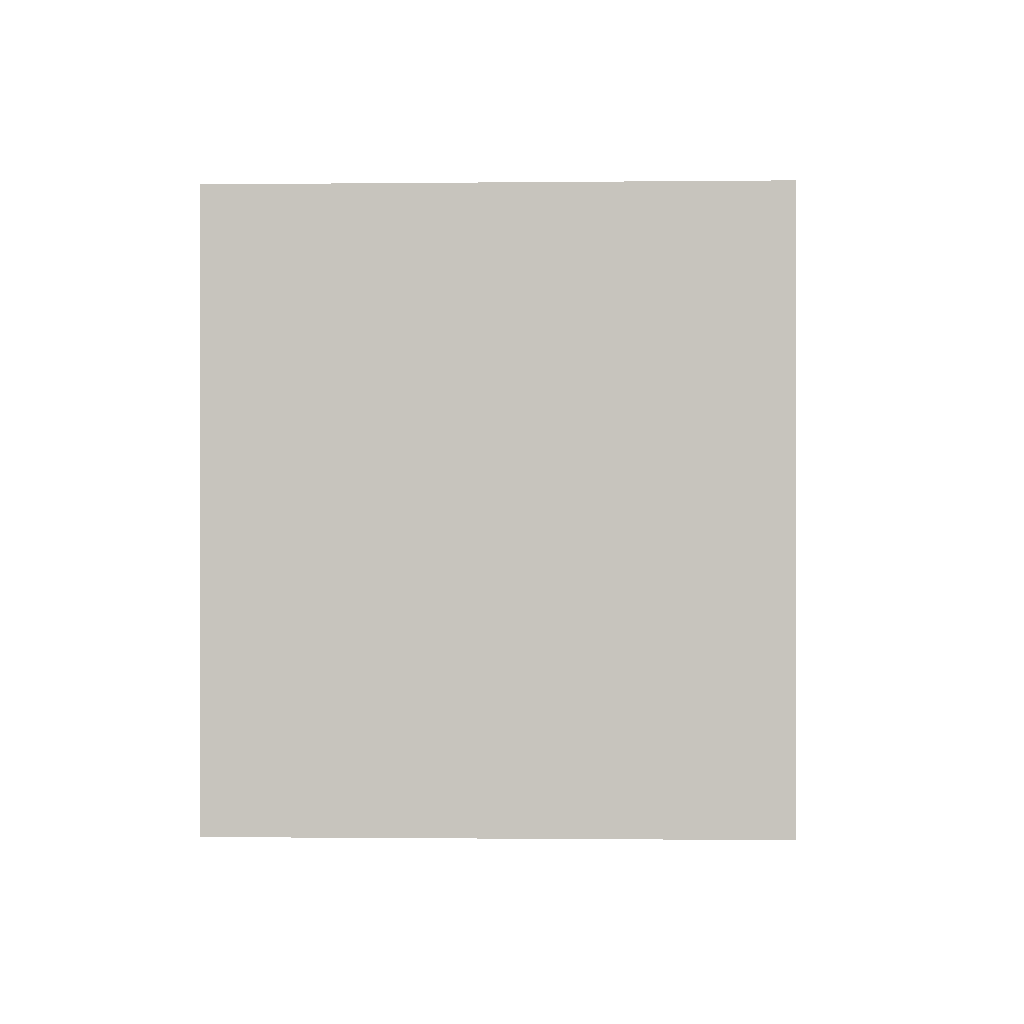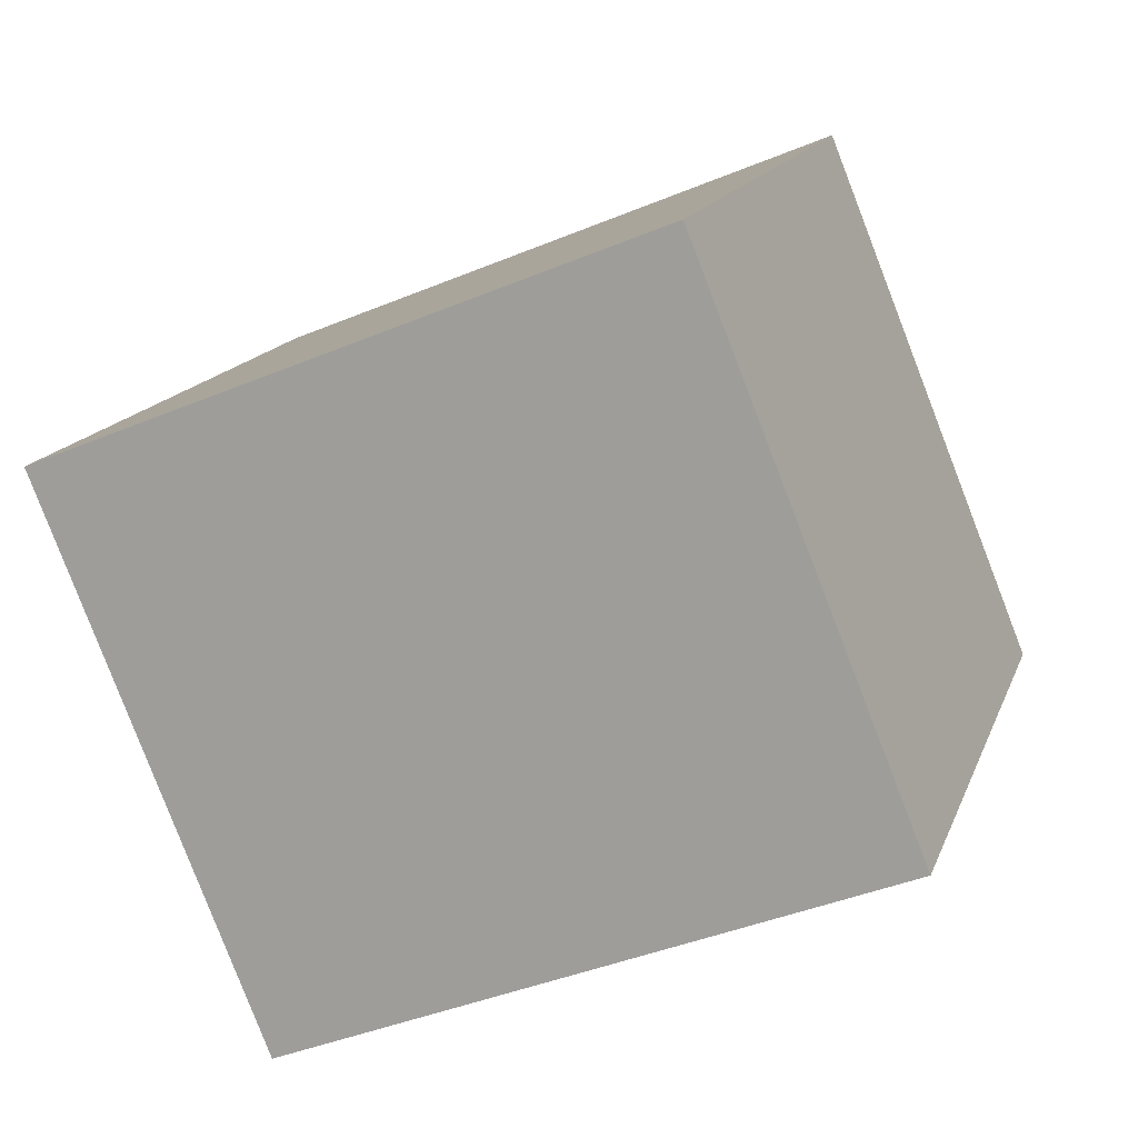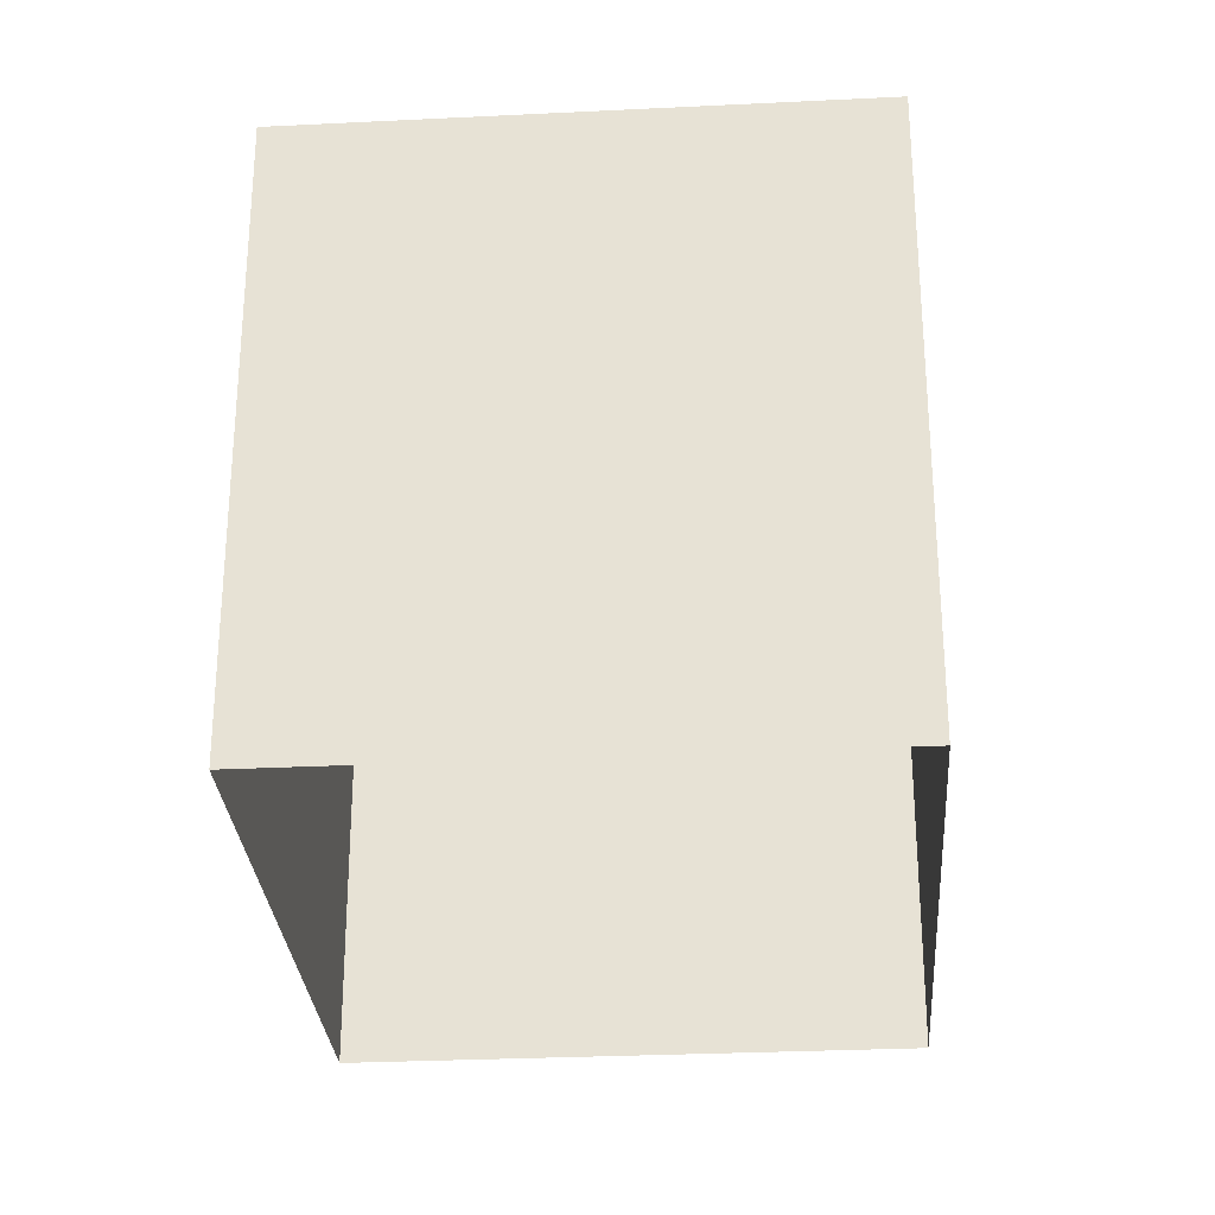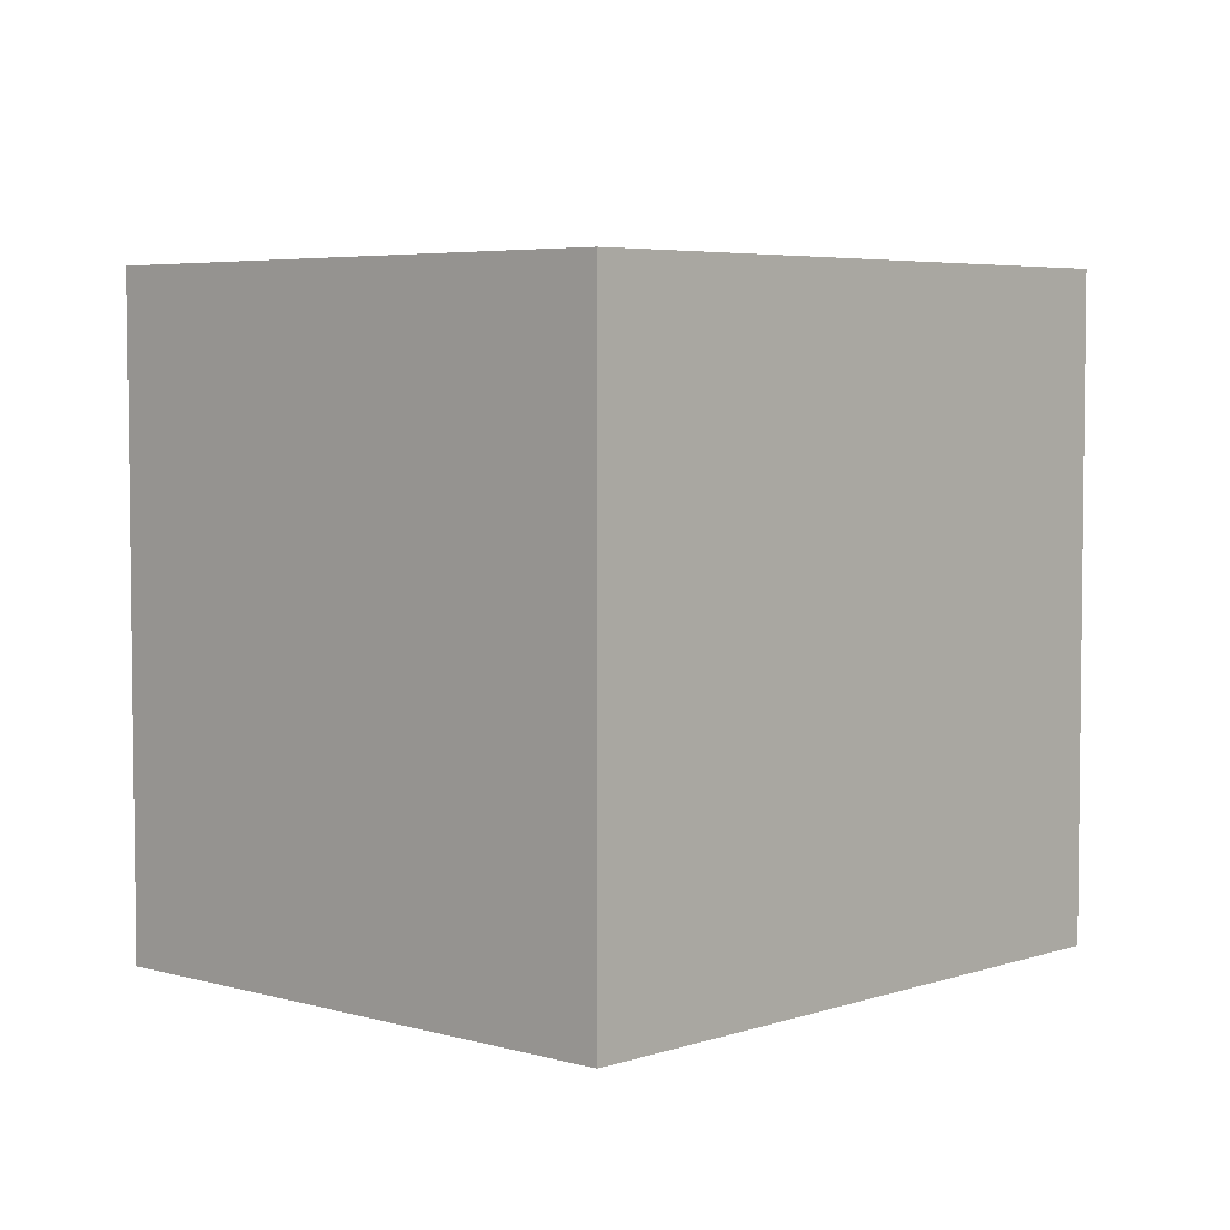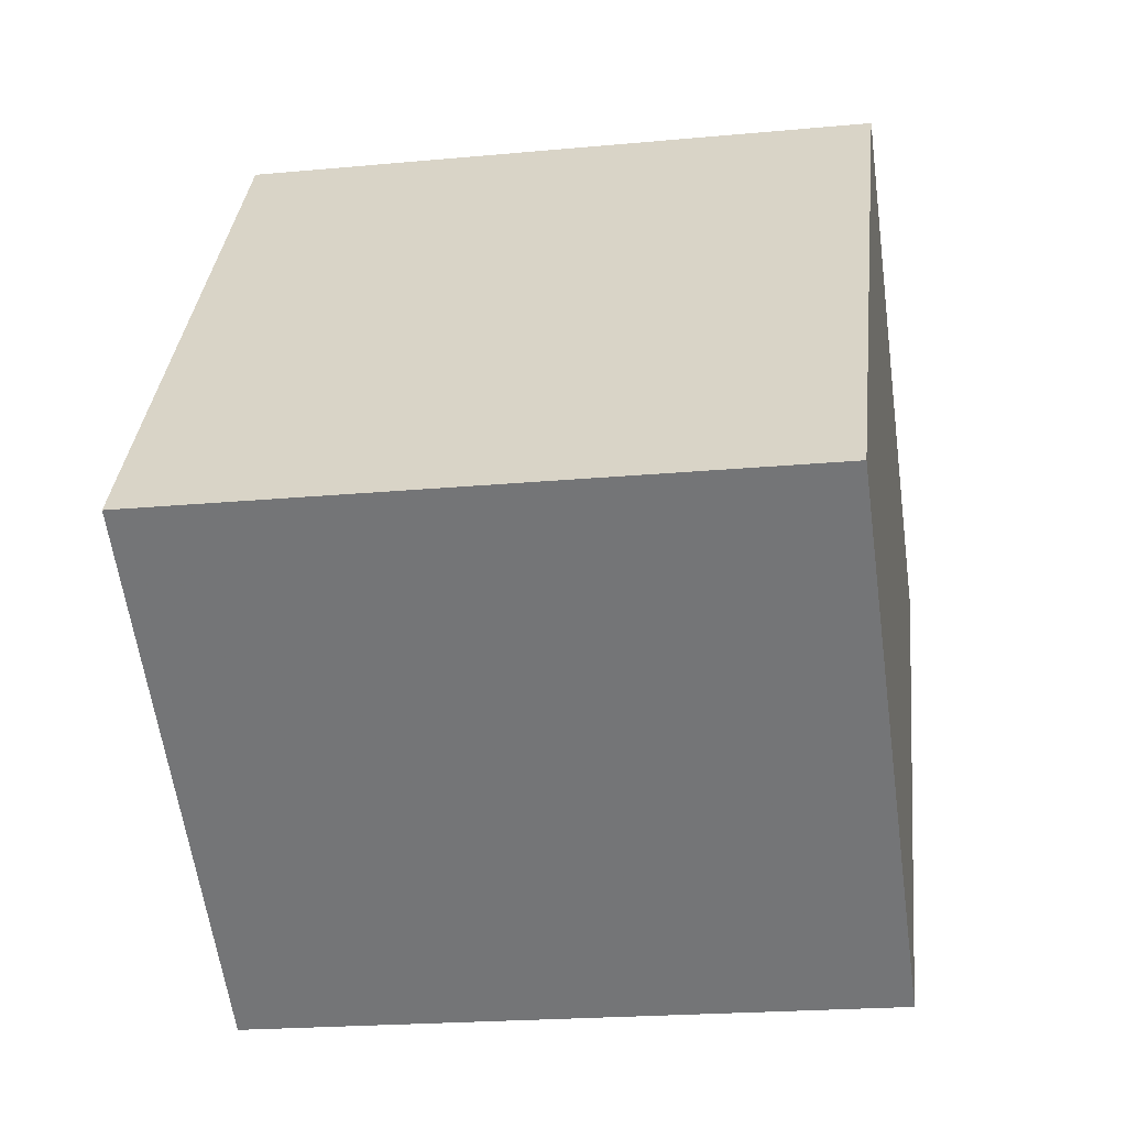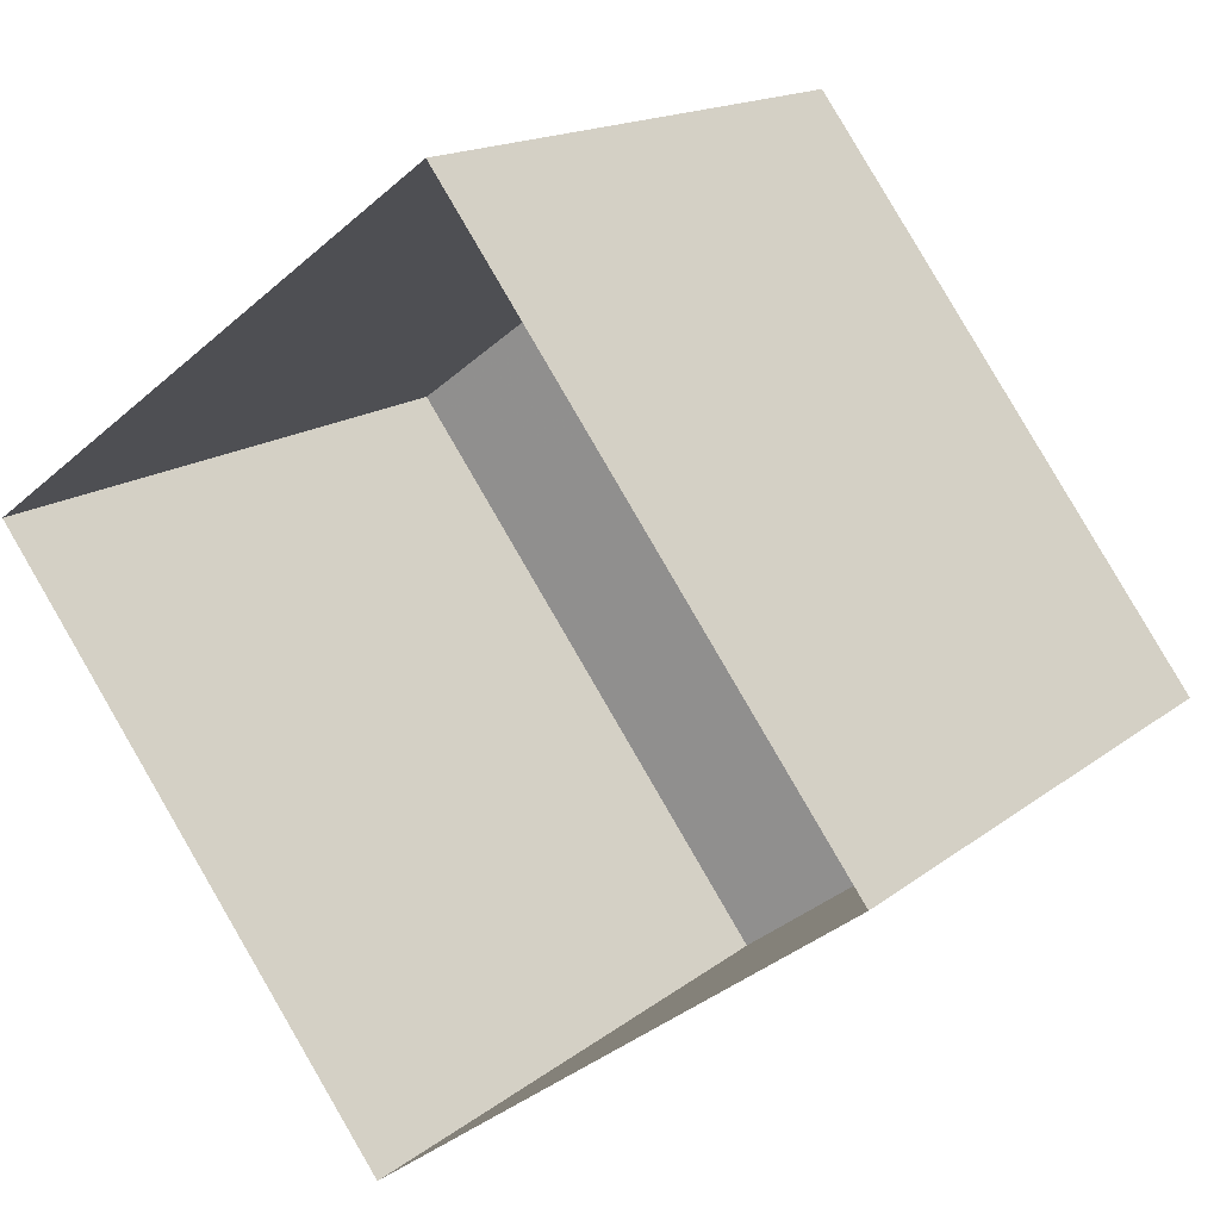
<metadata>
{"format":"obj","ext":"obj","renderer":"f3d","projection":"perspective","resolution":1024,"background":"white","views":[{"elev":-0.3,"azim":146.0,"up":"+Z"},{"elev":-41.6,"azim":-63.3,"up":"+Y"},{"elev":-29.1,"azim":147.6,"up":"+Z"},{"elev":4.8,"azim":-173.7,"up":"+Z"},{"elev":-21.0,"azim":-80.4,"up":"+Y"},{"elev":15.5,"azim":-147.6,"up":"+Y"}]}
</metadata>
<code>
v -7854 -3.747e+04 19.41
v -7854 -3.747e+04 10.88
v -7860 -3.746e+04 10.89
v -7860 -3.746e+04 19.41
v -7859 -3.748e+04 10.89
v -7859 -3.748e+04 19.41
v -7865 -3.747e+04 10.89
v -7865 -3.747e+04 19.41
f 2 7 3
f 2 5 7
f 1 2 3
f 4 1 3
f 1 5 2
f 1 6 5
f 6 7 5
f 6 8 7
f 4 3 7
f 8 4 7
f 8 1 4
f 8 6 1

</code>
